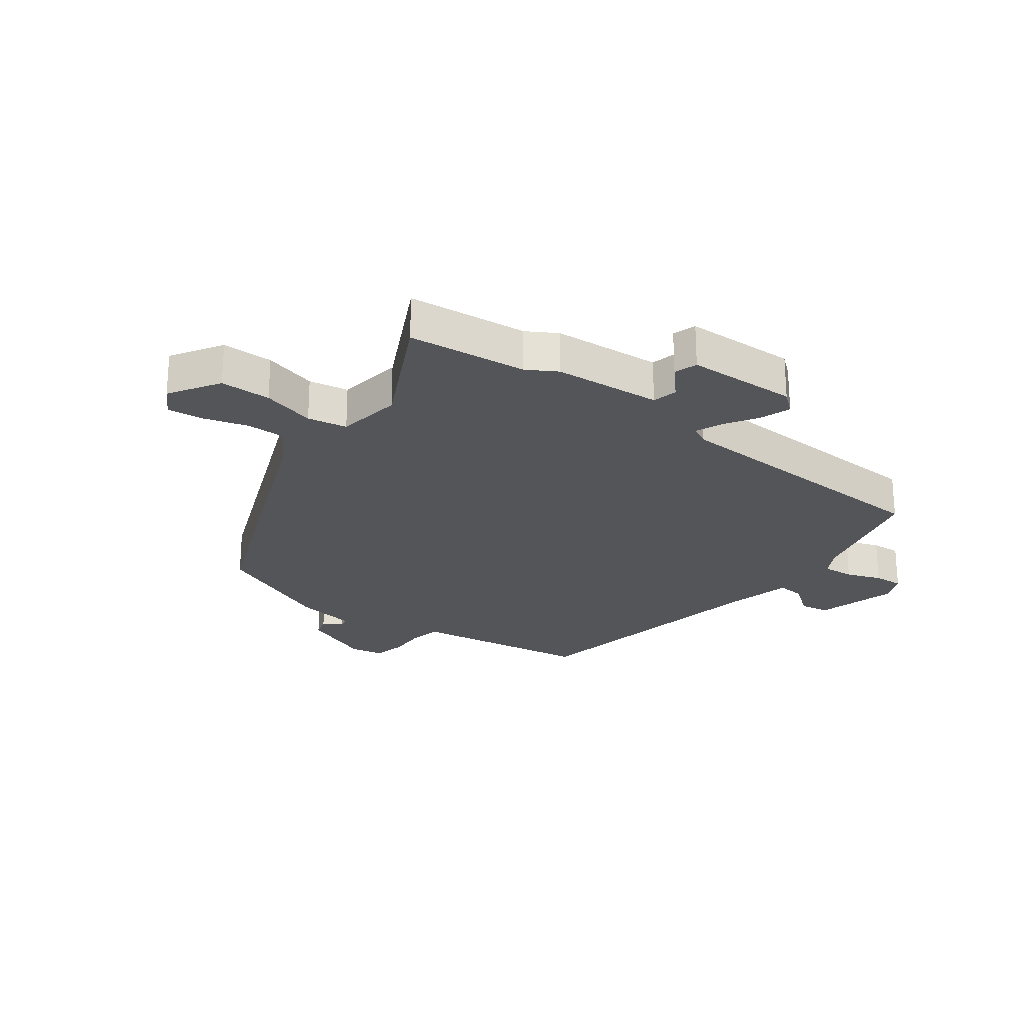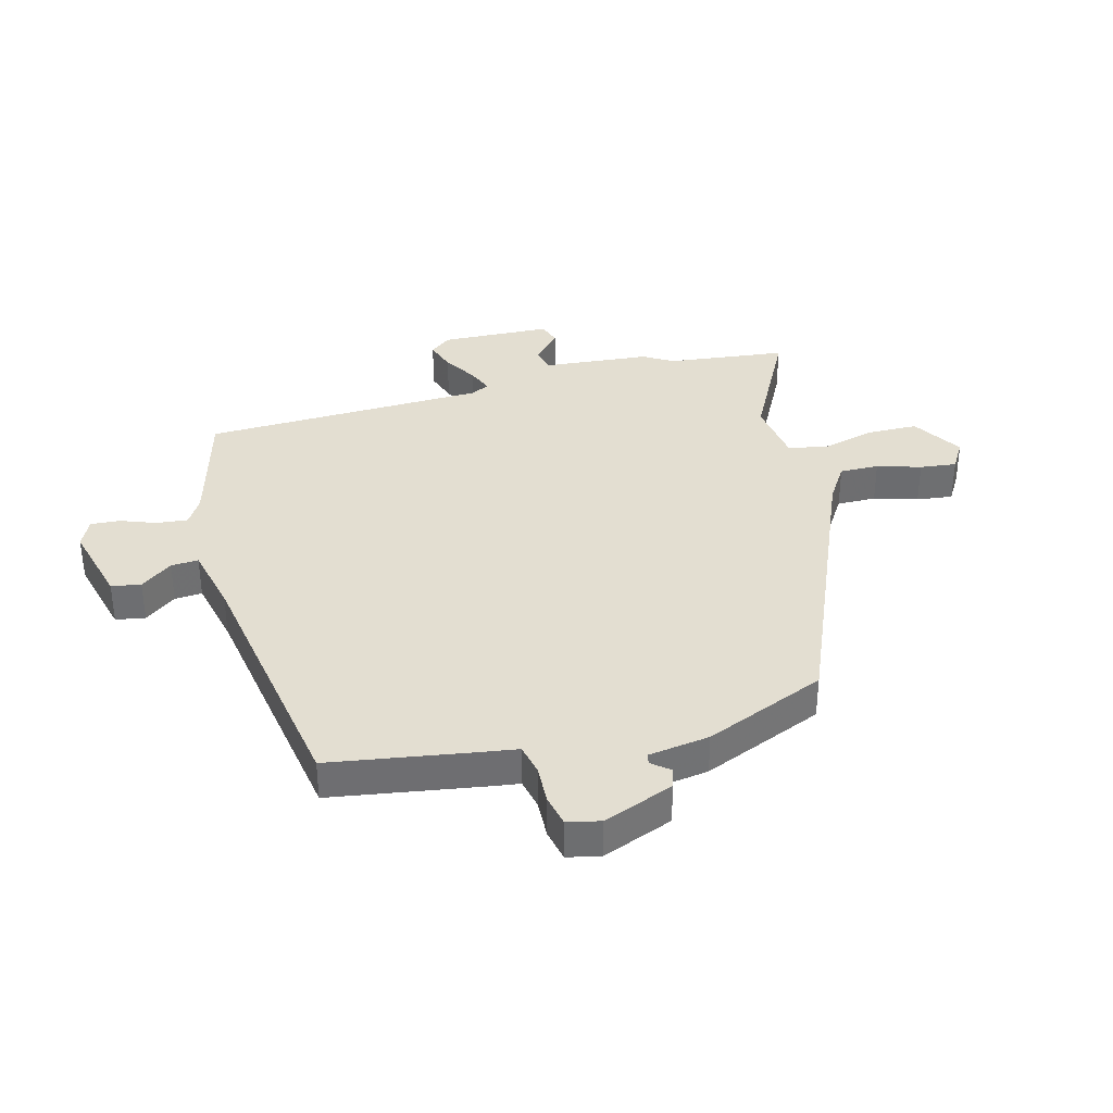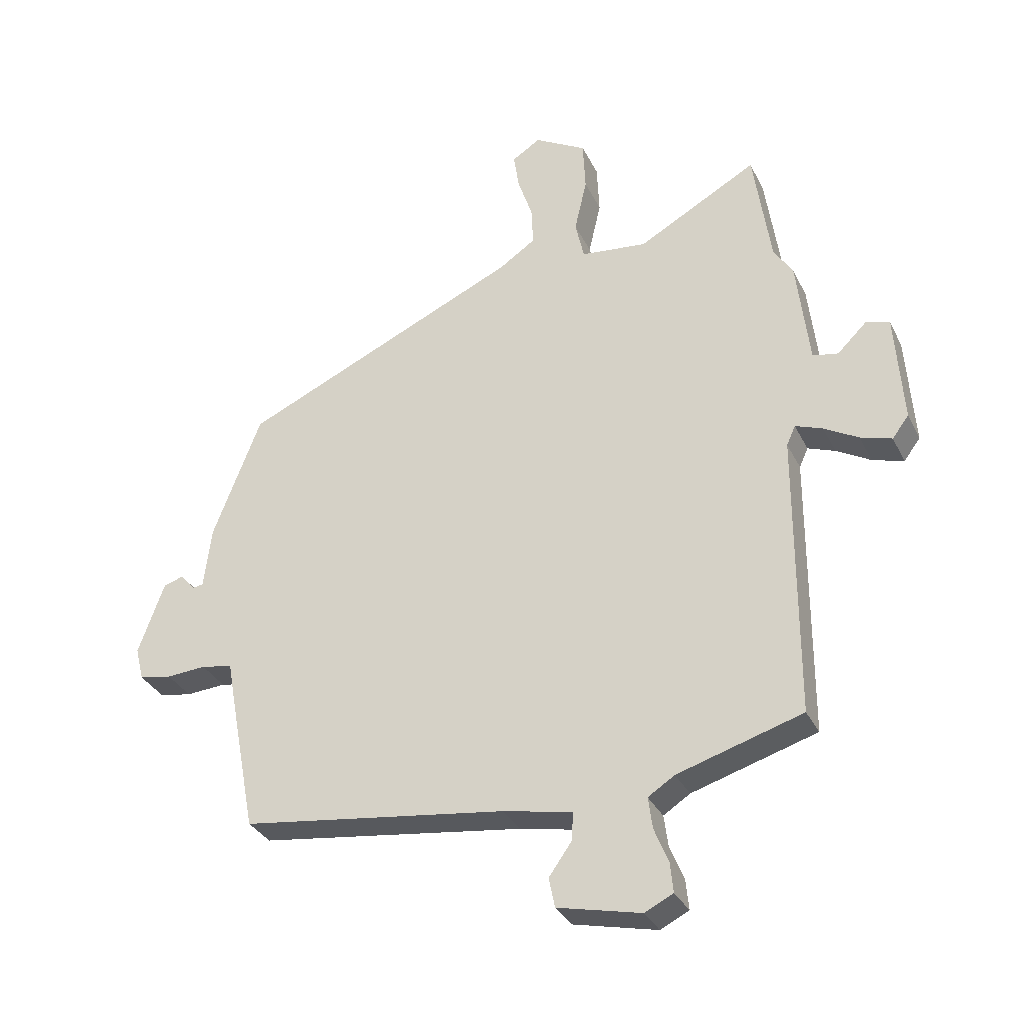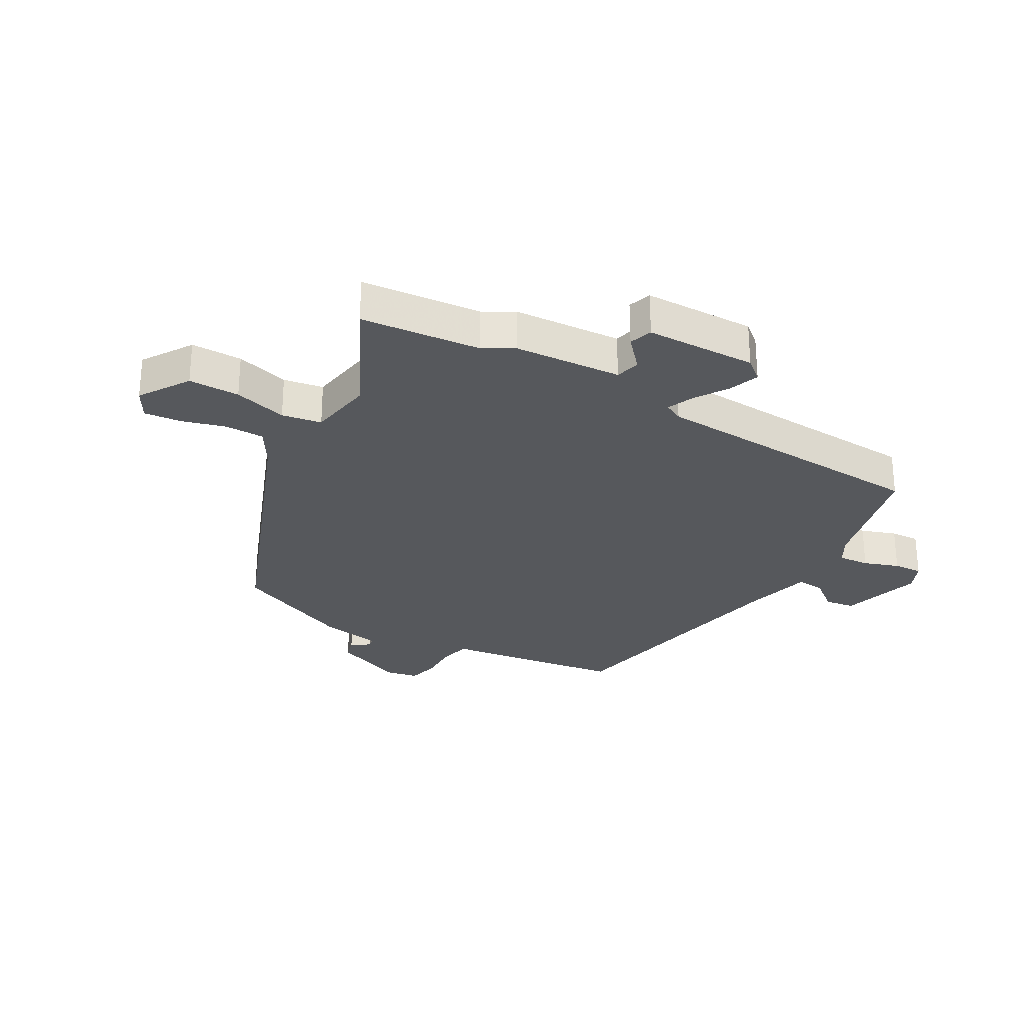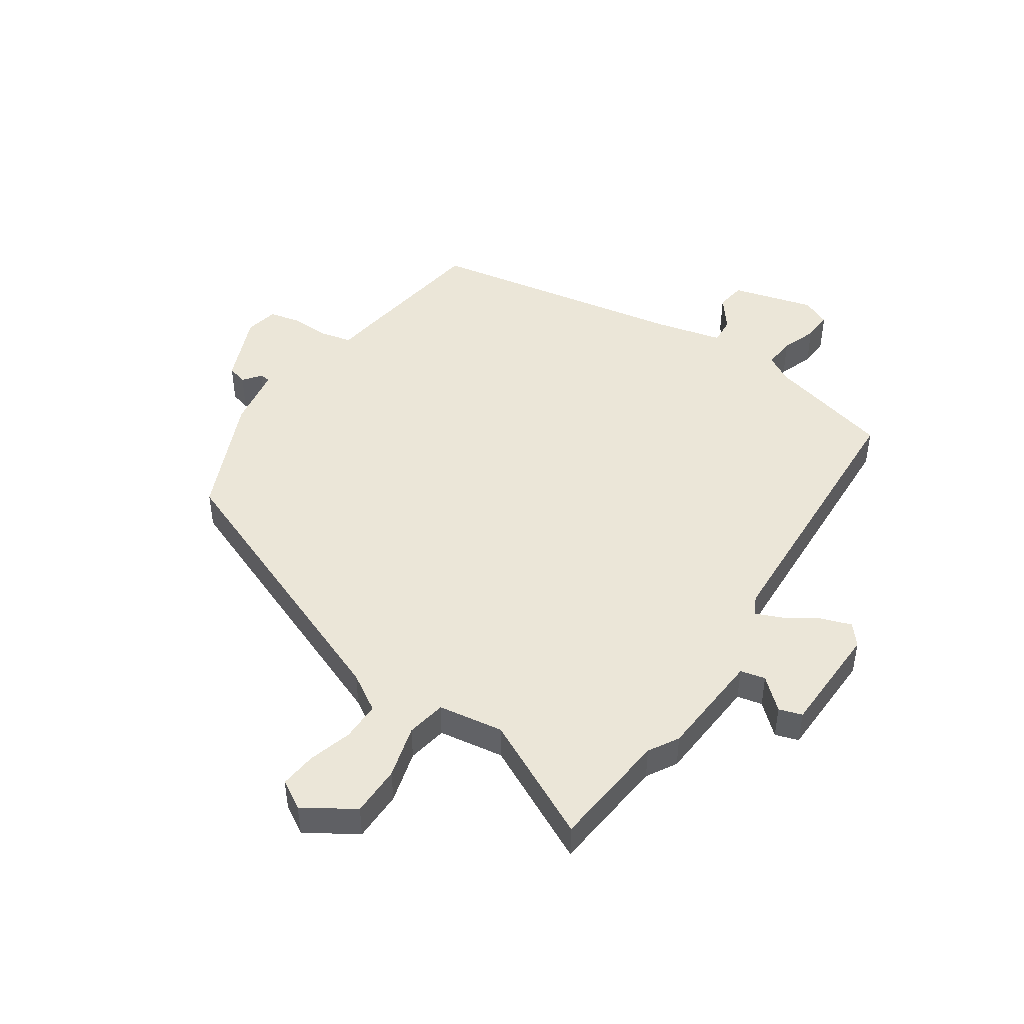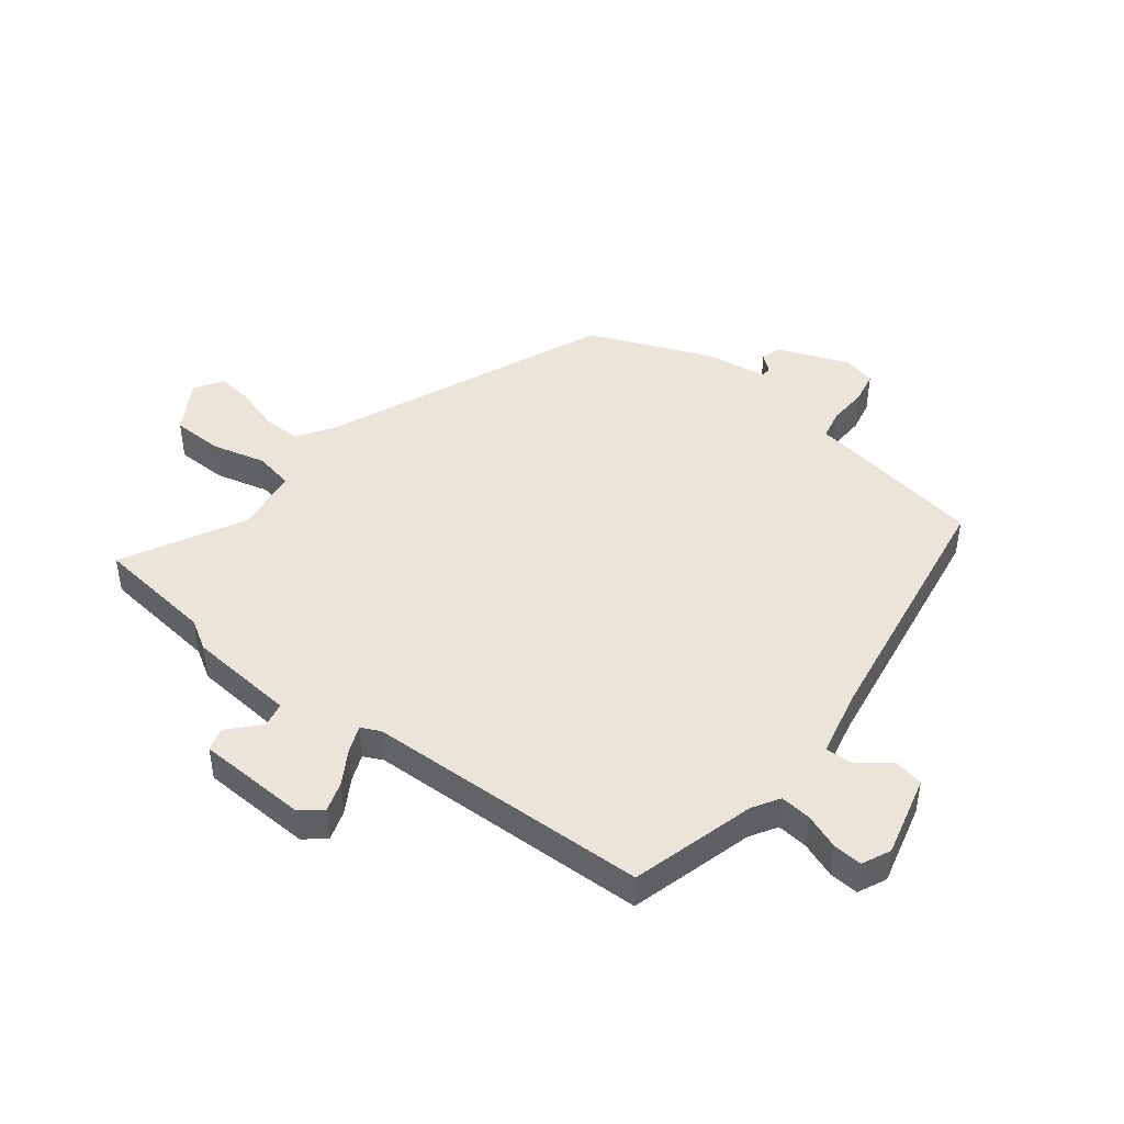
<metadata>
{"format":"obj","ext":"obj","renderer":"f3d","projection":"perspective","resolution":1024,"background":"white","views":[{"elev":-24.4,"azim":50.9,"up":"+Y"},{"elev":36.0,"azim":-106.6,"up":"+Y"},{"elev":-32.5,"azim":22.9,"up":"+Z"},{"elev":-28.0,"azim":57.3,"up":"+Y"},{"elev":46.2,"azim":31.4,"up":"+Y"},{"elev":45.1,"azim":126.4,"up":"+Y"}]}
</metadata>
<code>
v -0.466 0.07 0.323
v 0.009 0.07 0.538
v 0.071 0.07 0.58
v 0.068 0.07 0.647
v 0.043 0.07 0.721
v 0.034 0.07 0.783
v 0.082 0.07 0.814
v 0.17 0.07 0.764
v 0.174 0.07 0.677
v 0.153 0.07 0.585
v 0.168 0.07 0.518
v 0.28 0.07 0.506
v 0.483 0.07 0.619
v 0.512 0.07 0.416
v 0.544 0.07 0.366
v 0.565 0.07 0.183
v 0.608 0.07 0.175
v 0.658 0.07 0.224
v 0.698 0.07 0.213
v 0.711 0.07 0.024
v 0.683 0.07 -0.013
v 0.63 0.07 0.003
v 0.572 0.07 0.036
v 0.526 0.07 0.053
v 0.511 0.07 0.02
v 0.509 0.07 -0.464
v 0.298 0.07 -0.528
v 0.253 0.07 -0.557
v 0.26 0.07 -0.61
v 0.284 0.07 -0.669
v 0.289 0.07 -0.719
v 0.241 0.07 -0.743
v 0.1 0.07 -0.711
v 0.09 0.07 -0.661
v 0.129 0.07 -0.606
v 0.131 0.07 -0.559
v 0.014 0.07 -0.536
v -0.435 0.07 -0.476
v -0.482 0.07 -0.228
v -0.492 0.07 -0.171
v -0.545 0.07 -0.161
v -0.612 0.07 -0.166
v -0.667 0.07 -0.156
v -0.681 0.07 -0.1
v -0.637 0.07 0.022
v -0.603 0.07 0.033
v -0.578 0.07 0.004
v -0.56 0.07 0.007
v -0.547 0.07 0.113
v -0.466 0 0.323
v 0.009 0 0.538
v 0.071 0 0.58
v 0.068 0 0.647
v 0.043 0 0.721
v 0.034 0 0.783
v 0.082 0 0.814
v 0.17 0 0.764
v 0.174 0 0.677
v 0.153 0 0.585
v 0.168 0 0.518
v 0.28 0 0.506
v 0.483 0 0.619
v 0.512 0 0.416
v 0.544 0 0.366
v 0.565 0 0.183
v 0.608 0 0.175
v 0.658 0 0.224
v 0.698 0 0.213
v 0.711 0 0.024
v 0.683 0 -0.013
v 0.63 0 0.003
v 0.572 0 0.036
v 0.526 0 0.053
v 0.511 0 0.02
v 0.509 0 -0.464
v 0.298 0 -0.528
v 0.253 0 -0.557
v 0.26 0 -0.61
v 0.284 0 -0.669
v 0.289 0 -0.719
v 0.241 0 -0.743
v 0.1 0 -0.711
v 0.09 0 -0.661
v 0.129 0 -0.606
v 0.131 0 -0.559
v 0.014 0 -0.536
v -0.435 0 -0.476
v -0.482 0 -0.228
v -0.492 0 -0.171
v -0.545 0 -0.161
v -0.612 0 -0.166
v -0.667 0 -0.156
v -0.681 0 -0.1
v -0.637 0 0.022
v -0.603 0 0.033
v -0.578 0 0.004
v -0.56 0 0.007
v -0.547 0 0.113
f 48 49 1 2
f 45 46 47
f 44 45 47
f 43 44 47
f 42 43 47
f 41 42 47
f 40 41 47 48
f 37 38 39 40
f 48 2 3
f 40 48 3
f 37 40 3
f 36 37 3
f 33 34 35
f 32 33 35
f 31 32 35
f 30 31 35
f 29 30 35
f 28 29 35 36
f 36 3 4
f 28 36 4
f 27 28 4
f 25 26 27 4
f 21 22 23
f 20 21 23
f 19 20 23
f 18 19 23
f 17 18 23
f 16 17 23 24
f 16 24 25
f 15 16 25
f 14 15 25
f 12 13 14 25
f 8 9 10
f 7 8 10
f 6 7 10
f 5 6 10
f 4 5 10
f 4 10 11
f 25 4 11
f 11 12 25
f 51 50 98 97
f 96 95 94
f 96 94 93
f 96 93 92
f 96 92 91
f 96 91 90
f 97 96 90 89
f 89 88 87 86
f 52 51 97
f 52 97 89
f 52 89 86
f 52 86 85
f 84 83 82
f 84 82 81
f 84 81 80
f 84 80 79
f 84 79 78
f 85 84 78 77
f 53 52 85
f 53 85 77
f 53 77 76
f 53 76 75 74
f 72 71 70
f 72 70 69
f 72 69 68
f 72 68 67
f 72 67 66
f 73 72 66 65
f 74 73 65
f 74 65 64
f 74 64 63
f 74 63 62 61
f 59 58 57
f 59 57 56
f 59 56 55
f 59 55 54
f 59 54 53
f 60 59 53
f 60 53 74
f 74 61 60
f 1 50 51 2
f 2 51 52 3
f 3 52 53 4
f 4 53 54 5
f 5 54 55 6
f 6 55 56 7
f 7 56 57 8
f 8 57 58 9
f 9 58 59 10
f 10 59 60 11
f 11 60 61 12
f 12 61 62 13
f 13 62 63 14
f 14 63 64 15
f 15 64 65 16
f 16 65 66 17
f 17 66 67 18
f 18 67 68 19
f 19 68 69 20
f 20 69 70 21
f 21 70 71 22
f 22 71 72 23
f 23 72 73 24
f 24 73 74 25
f 25 74 75 26
f 26 75 76 27
f 27 76 77 28
f 28 77 78 29
f 29 78 79 30
f 30 79 80 31
f 31 80 81 32
f 32 81 82 33
f 33 82 83 34
f 34 83 84 35
f 35 84 85 36
f 36 85 86 37
f 37 86 87 38
f 38 87 88 39
f 39 88 89 40
f 40 89 90 41
f 41 90 91 42
f 42 91 92 43
f 43 92 93 44
f 44 93 94 45
f 45 94 95 46
f 46 95 96 47
f 47 96 97 48
f 48 97 98 49
f 49 98 50 1

</code>
